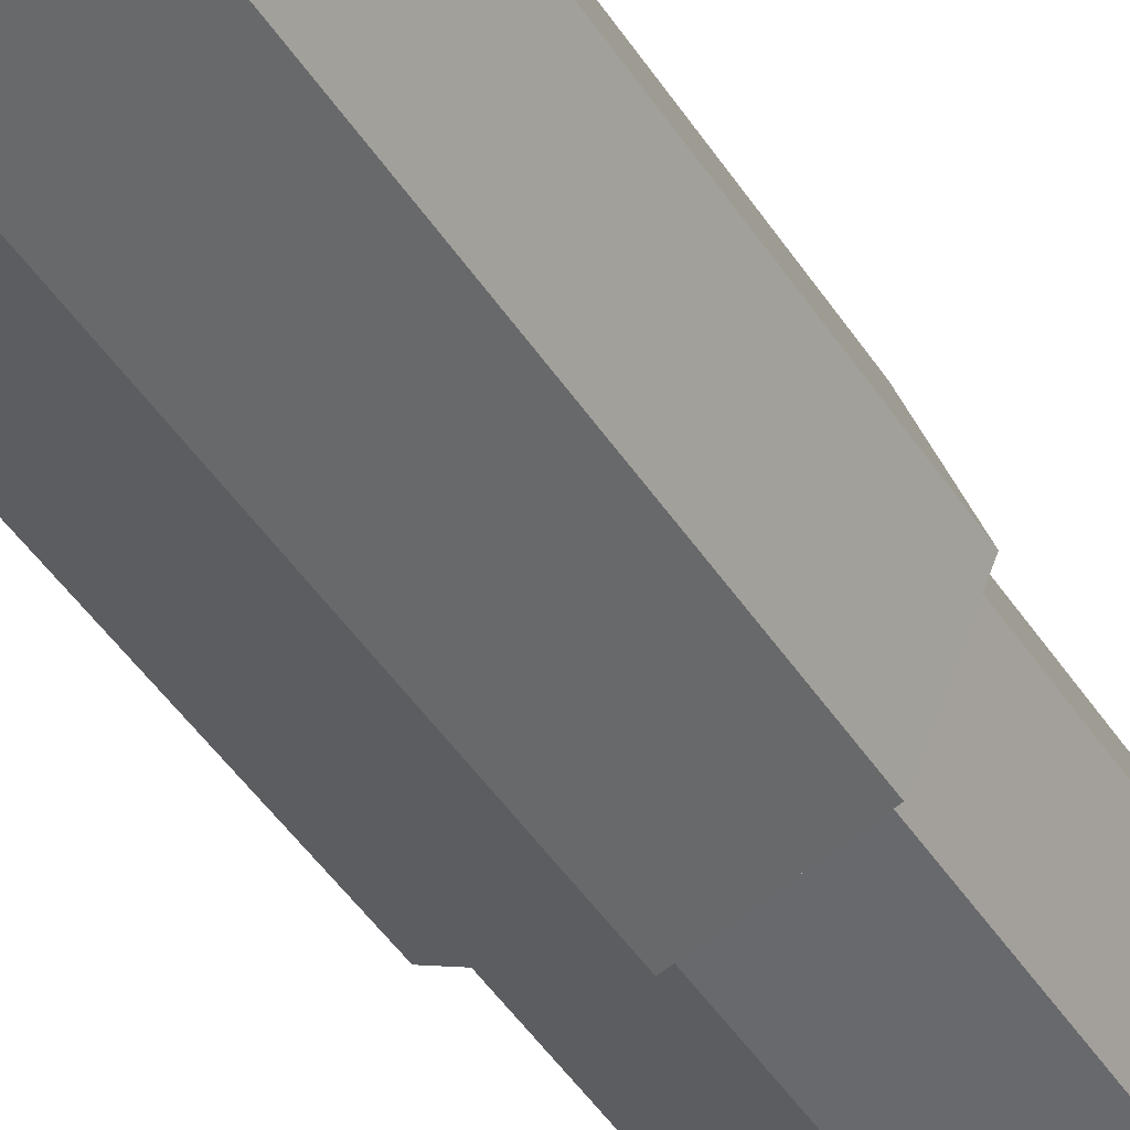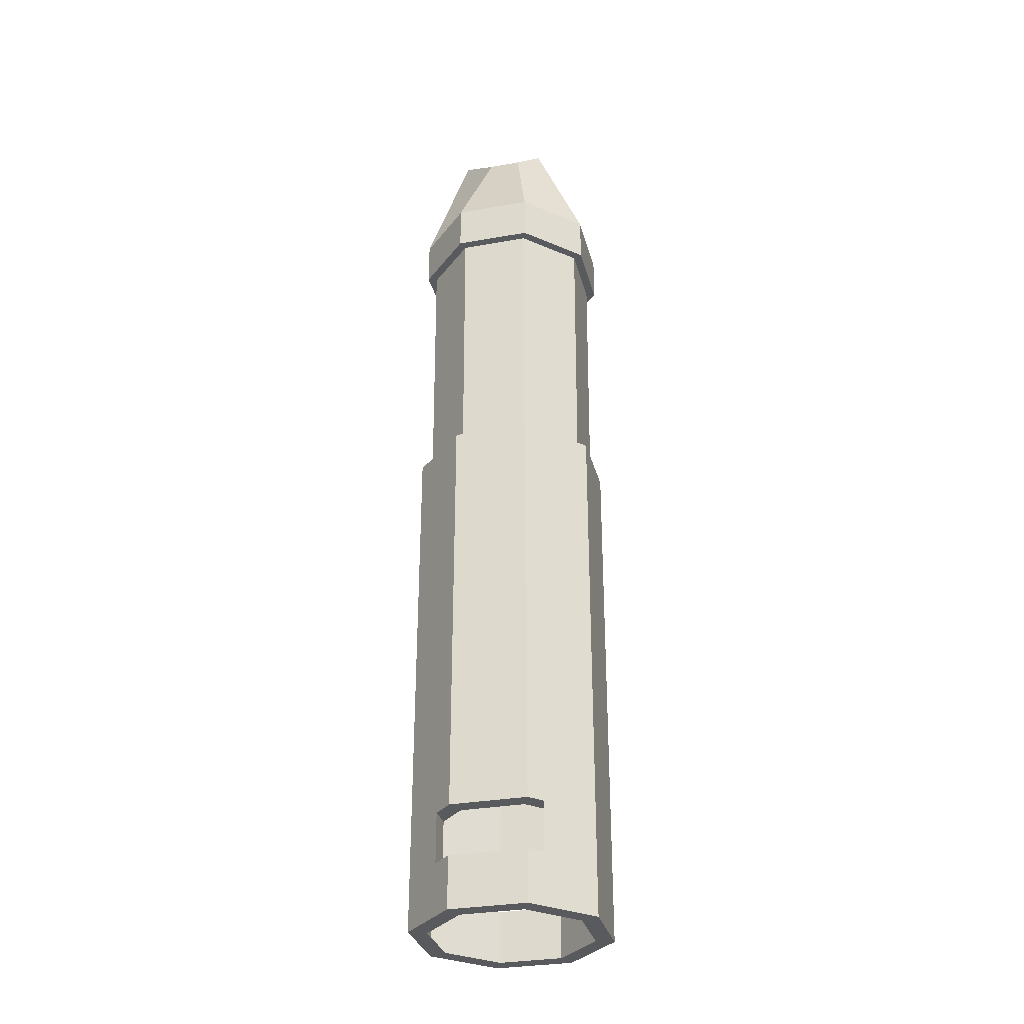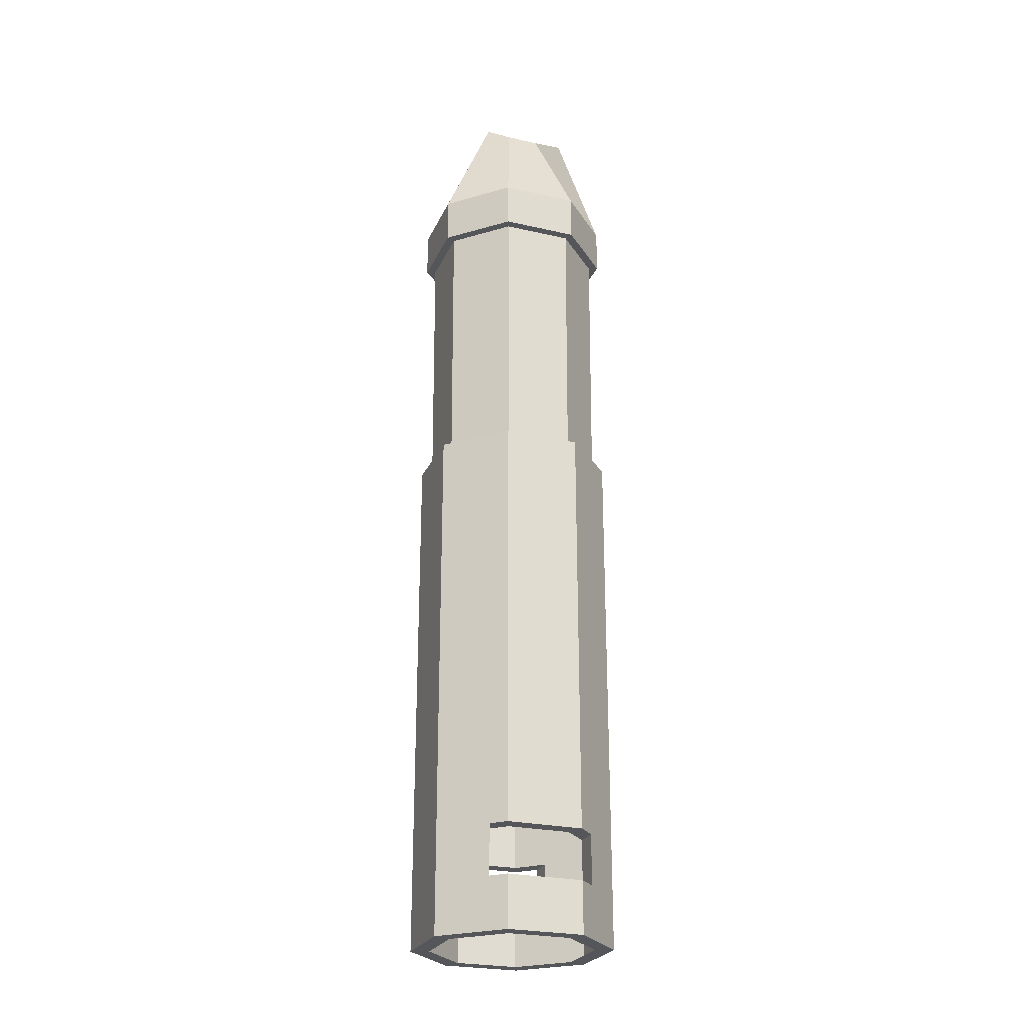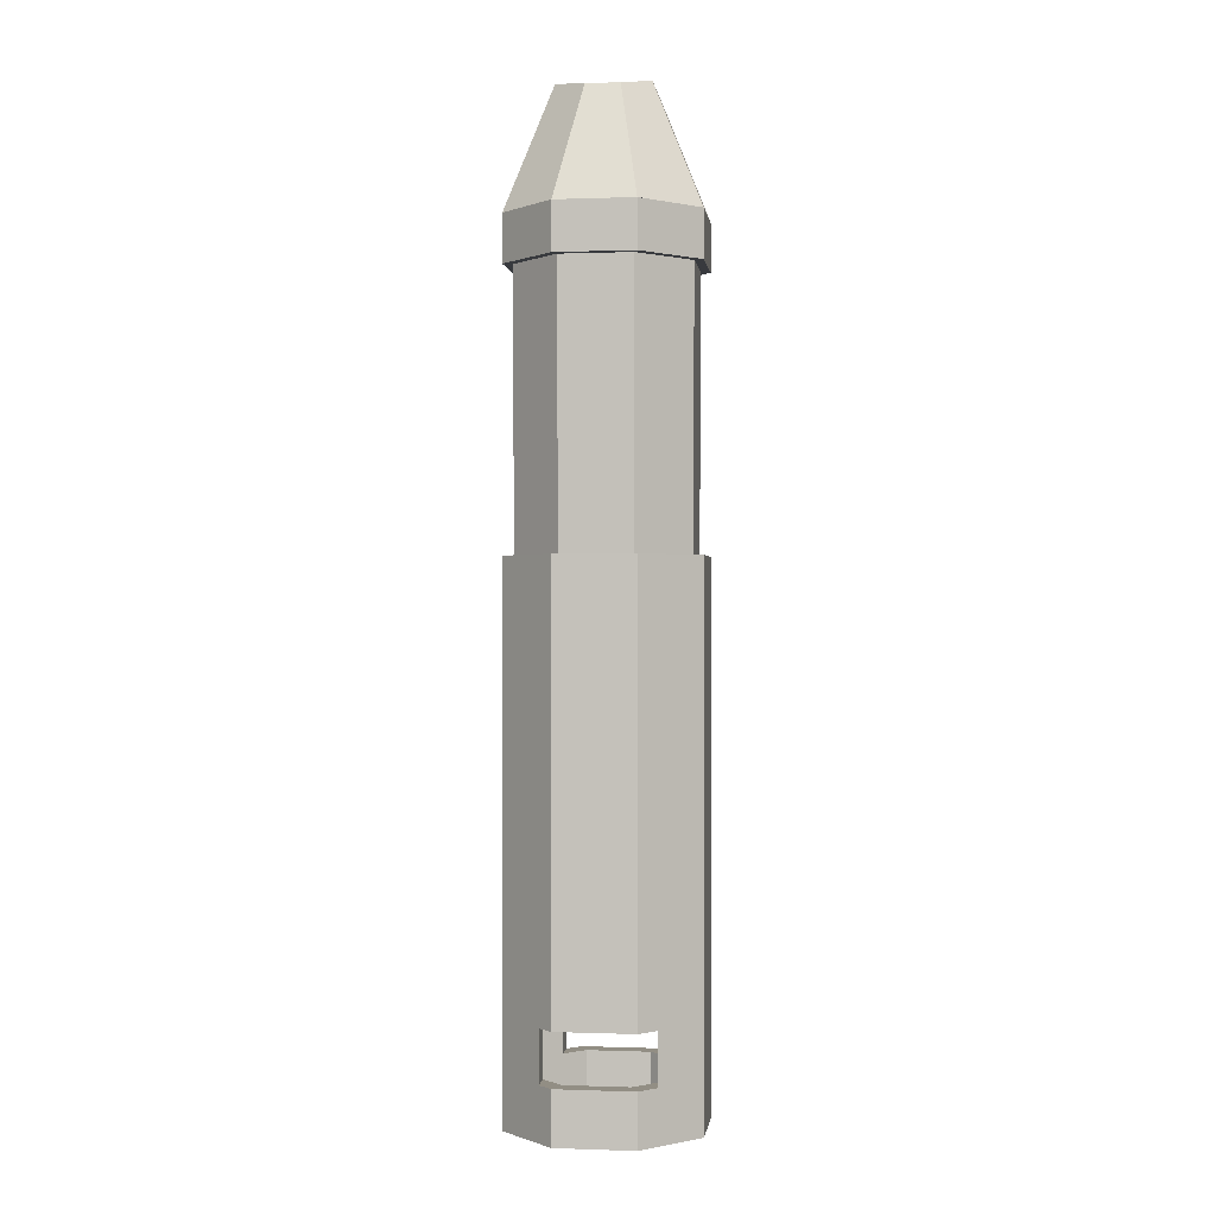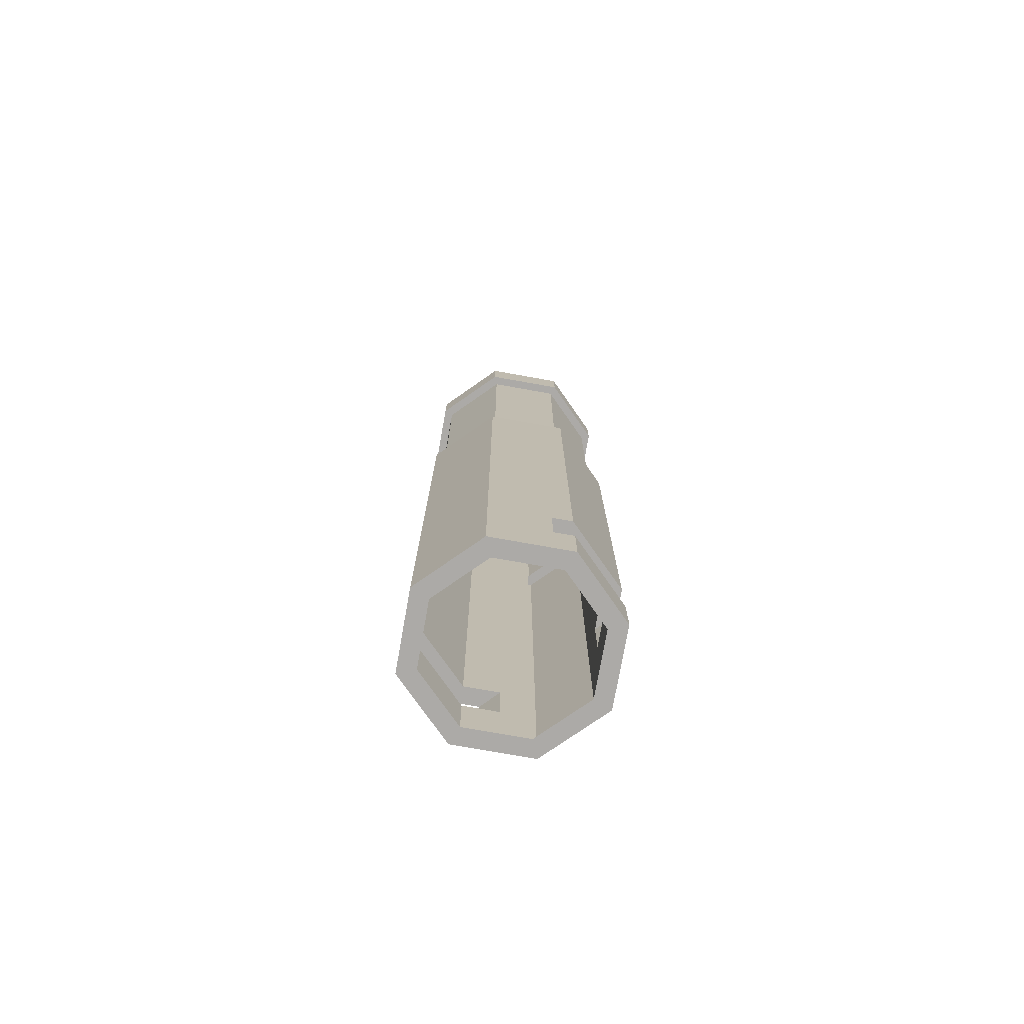
<metadata>
{"format":"obj","ext":"obj","renderer":"f3d","projection":"perspective","resolution":1024,"background":"white","views":[{"elev":-40.3,"azim":-151.5,"up":"+Y"},{"elev":-31.6,"azim":36.6,"up":"+Z"},{"elev":-25.5,"azim":-177.6,"up":"+Z"},{"elev":-0.2,"azim":-149.9,"up":"+Z"},{"elev":-76.1,"azim":147.4,"up":"+Z"}]}
</metadata>
<code>
g Cylinder
v 6.107e-11 0.0054 0.007478
v 0.003818 0.003818 0.007478
v 0.003818 0.003818 0.01
v 0 0.0054 0.01
v 0.003818 0.003818 0.007478
v 0.0054 -2.367e-10 0.007478
v 0.0054 -2.36e-10 0.01
v 0.003818 0.003818 0.01
v 0.0054 -2.367e-10 0.007478
v 0.003818 -0.003818 0.007478
v 0.003818 -0.003818 0.01
v 0.0054 -2.36e-10 0.01
v 0.003818 -0.003818 0.007478
v -4.11e-10 -0.0054 0.007478
v -4.721e-10 -0.0054 0.01
v 0.003818 -0.003818 0.01
v -4.11e-10 -0.0054 0.007478
v -0.003818 -0.003818 0.007478
v -0.003818 -0.003818 0.01
v -4.721e-10 -0.0054 0.01
v -0.003818 -0.003818 0.007478
v -0.0054 6.374e-11 0.007478
v -0.0054 6.439e-11 0.01
v -0.003818 -0.003818 0.01
v -0.0054 6.374e-11 0.007478
v -0.003818 0.003818 0.007478
v -0.003818 0.003818 0.01
v -0.0054 6.439e-11 0.01
v -0.003818 0.003818 0.007478
v 6.107e-11 0.0054 0.007478
v 0 0.0054 0.01
v -0.003818 0.003818 0.01
v 6.815e-10 -0.004403 -0.03529
v 5.988e-10 -0.004412 -0.03248
v -0.001707 -0.003705 -0.03248
v -0.003114 -0.003114 -0.03529
v -0.003213 -0.003213 0.01
v -0.001703 -0.003715 -0.02975
v 5.184e-10 -0.004421 -0.02975
v -6.527e-10 -0.004544 0.01
v 0.003114 -0.003114 -0.03529
v 0.00312 -0.00312 -0.03248
v 5.988e-10 -0.004412 -0.03248
v 6.815e-10 -0.004403 -0.03529
v 0.004544 -3.832e-10 0.01
v 0.003213 -0.003213 0.01
v 0.003126 -0.003126 -0.02975
v 0.0037 -0.001739 -0.02975
v 0.003696 -0.001729 -0.03248
v 0.004403 -2.475e-10 -0.03529
v 0.003114 -0.003114 -0.03529
v 0.00312 -0.00312 -0.03248
v 0.003114 0.003114 -0.03529
v 0.003213 0.003213 0.01
v 0.004544 -3.832e-10 0.01
v 0.004403 -2.475e-10 -0.03529
v 9.442e-10 0.004421 -0.02975
v 6.647e-11 0.004544 0.01
v 0.003213 0.003213 0.01
v 0.001432 0.003828 -0.02975
v 0.001436 0.003817 -0.03248
v 0.003114 0.003114 -0.03529
v 1.066e-09 0.004403 -0.03529
v 1.004e-09 0.004412 -0.03248
v -0.003114 0.003114 -0.03529
v -0.00312 0.00312 -0.03248
v 1.004e-09 0.004412 -0.03248
v 1.066e-09 0.004403 -0.03529
v -0.00381 0.001454 -0.03248
v -0.00312 0.00312 -0.03248
v -0.003114 0.003114 -0.03529
v -0.004403 -2.497e-12 -0.03529
v -0.004544 1.915e-10 0.01
v -0.003814 0.001465 -0.02975
v -0.003213 0.003213 0.01
v -0.003126 0.003126 -0.02975
v -0.003818 0.003818 -0.03529
v 1.105e-09 0.0054 -0.03529
v 1.037e-09 0.0054 -0.03248
v -0.003818 0.003818 -0.03248
v -0.003818 0.003818 -0.00693
v -0.0054 6.002e-11 -0.00693
v -0.0054 6.439e-11 -0.03529
v -0.0043 0.002657 -0.02975
v -0.003818 0.003818 -0.02975
v -0.0043 0.002657 -0.03248
v -0.003818 0.003818 -0.03529
v -0.003818 0.003818 -0.03248
v -0.003818 -0.003818 -0.03529
v -0.0054 6.439e-11 -0.03529
v -0.0054 6.002e-11 -0.00693
v -0.003818 -0.003818 -0.00693
v -6.203e-11 -0.0054 -0.00693
v 4.976e-10 -0.0054 -0.02975
v -0.001223 -0.004893 -0.02975
v -0.003818 -0.003818 -0.00693
v -0.001223 -0.004893 -0.03248
v -0.003818 -0.003818 -0.03529
v 5.645e-10 -0.0054 -0.03248
v 6.334e-10 -0.0054 -0.03529
v 0.003818 -0.003818 -0.03529
v 6.334e-10 -0.0054 -0.03529
v 5.645e-10 -0.0054 -0.03248
v 0.003818 -0.003818 -0.03248
v 0.0054 -2.36e-10 -0.03529
v 0.003818 -0.003818 -0.03529
v 0.003818 -0.003818 -0.03248
v 0.004186 -0.002931 -0.03248
v 0.004186 -0.002931 -0.02975
v 0.0054 -2.404e-10 -0.00693
v 0.003818 -0.003818 -0.00693
v 0.003818 -0.003818 -0.02975
v 0.003818 0.003818 -0.03529
v 0.0054 -2.36e-10 -0.03529
v 0.0054 -2.404e-10 -0.00693
v 0.003818 0.003818 -0.00693
v 1.037e-09 0.0054 -0.03248
v 1.105e-09 0.0054 -0.03529
v 0.003818 0.003818 -0.03529
v 0.0009516 0.005006 -0.03248
v 0.003818 0.003818 -0.00693
v 0.0009516 0.005006 -0.02975
v 9.697e-10 0.0054 -0.02975
v 4.1e-10 0.0054 -0.00693
v 1.973e-10 0.0048 -0.00693
v 0.003394 0.003394 -0.00693
v 0.003449 0.003449 0.007478
v -2.471e-12 0.004878 0.007478
v 0.003394 0.003394 -0.00693
v 0.0048 -1.187e-10 -0.00693
v 0.004878 -2.282e-10 0.007478
v 0.003449 0.003449 0.007478
v 0.0048 -1.187e-10 -0.00693
v 0.003394 -0.003394 -0.00693
v 0.003449 -0.003449 0.007478
v 0.004878 -2.282e-10 0.007478
v 0.003394 -0.003394 -0.00693
v 4.949e-11 -0.0048 -0.00693
v -4.289e-10 -0.004878 0.007478
v 0.003449 -0.003449 0.007478
v 4.949e-11 -0.0048 -0.00693
v -0.003394 -0.003394 -0.00693
v -0.003449 -0.003449 0.007478
v -4.289e-10 -0.004878 0.007478
v -0.003394 -0.003394 -0.00693
v -0.0048 -1.235e-10 -0.00693
v -0.004878 4.317e-11 0.007478
v -0.003449 -0.003449 0.007478
v -0.0048 -1.235e-10 -0.00693
v -0.003394 0.003394 -0.00693
v -0.003449 0.003449 0.007478
v -0.004878 4.317e-11 0.007478
v -0.003394 0.003394 -0.00693
v 1.973e-10 0.0048 -0.00693
v -2.471e-12 0.004878 0.007478
v -0.003449 0.003449 0.007478
v -0.0043 0.002657 -0.02975
v -0.0043 0.002657 -0.03248
v -0.00381 0.001454 -0.03248
v -0.003814 0.001465 -0.02975
v -0.001703 -0.003715 -0.02975
v -0.001707 -0.003705 -0.03248
v -0.001223 -0.004893 -0.03248
v -0.001223 -0.004893 -0.02975
v 9.442e-10 0.004421 -0.02975
v 0.001432 0.003828 -0.02975
v 0.0009516 0.005006 -0.02975
v 9.697e-10 0.0054 -0.02975
v -0.003818 0.003818 -0.02975
v -0.003126 0.003126 -0.02975
v -0.003814 0.001465 -0.02975
v -0.0043 0.002657 -0.02975
v 0.003818 -0.003818 -0.02975
v 0.004186 -0.002931 -0.02975
v 0.0037 -0.001739 -0.02975
v 0.003126 -0.003126 -0.02975
v 4.976e-10 -0.0054 -0.02975
v 5.184e-10 -0.004421 -0.02975
v -0.001703 -0.003715 -0.02975
v -0.001223 -0.004893 -0.02975
v 4.976e-10 -0.0054 -0.02975
v -6.203e-11 -0.0054 -0.00693
v 0.003818 -0.003818 -0.00693
v 0.003818 -0.003818 -0.02975
v 0.003126 -0.003126 -0.02975
v 0.003213 -0.003213 0.01
v -6.527e-10 -0.004544 0.01
v 5.184e-10 -0.004421 -0.02975
v 0.003696 -0.001729 -0.03248
v 0.004186 -0.002931 -0.03248
v 0.003818 -0.003818 -0.03248
v 0.00312 -0.00312 -0.03248
v 5.645e-10 -0.0054 -0.03248
v 5.988e-10 -0.004412 -0.03248
v -0.001707 -0.003705 -0.03248
v -0.001223 -0.004893 -0.03248
v 0.0009516 0.005006 -0.03248
v 0.001436 0.003817 -0.03248
v 1.004e-09 0.004412 -0.03248
v 1.037e-09 0.0054 -0.03248
v -0.003818 0.003818 -0.03248
v -0.00312 0.00312 -0.03248
v -0.00381 0.001454 -0.03248
v -0.0043 0.002657 -0.03248
v 9.697e-10 0.0054 -0.02975
v 4.1e-10 0.0054 -0.00693
v -0.003818 0.003818 -0.00693
v -0.003818 0.003818 -0.02975
v -0.003126 0.003126 -0.02975
v -0.003213 0.003213 0.01
v 6.647e-11 0.004544 0.01
v 9.442e-10 0.004421 -0.02975
v 0.0009516 0.005006 -0.03248
v 0.0009516 0.005006 -0.02975
v 0.001432 0.003828 -0.02975
v 0.001436 0.003817 -0.03248
v 0.003696 -0.001729 -0.03248
v 0.0037 -0.001739 -0.02975
v 0.004186 -0.002931 -0.02975
v 0.004186 -0.002931 -0.03248
v 0.003818 -0.003818 0.01
v 0.001587 -0.0015 0.01627
v 0.002917 -0.00102 0.01627
v 0.0054 -2.36e-10 0.01
v -0.0054 6.439e-11 0.01
v -0.003061 0.000953 0.01627
v -0.001479 -0.002865 0.01627
v -0.003818 -0.003818 0.01
v -4.721e-10 -0.0054 0.01
v -6.005e-05 -0.002182 0.01627
v 0.001587 -0.0015 0.01627
v 0.003818 -0.003818 0.01
v -0.003818 0.003818 0.01
v -0.001581 0.001484 0.01627
v -0.003061 0.000953 0.01627
v -0.0054 6.439e-11 0.01
v 0.0054 -2.36e-10 0.01
v 0.002917 -0.00102 0.01627
v 0.001385 0.002795 0.01627
v 0.003818 0.003818 0.01
v -0.003818 -0.003818 0.01
v -0.001479 -0.002865 0.01627
v -6.005e-05 -0.002182 0.01627
v -4.721e-10 -0.0054 0.01
v 0 0.0054 0.01
v 6.664e-05 0.002166 0.01627
v -0.001581 0.001484 0.01627
v -0.003818 0.003818 0.01
v 0.003818 0.003818 0.01
v 0.001385 0.002795 0.01627
v 6.664e-05 0.002166 0.01627
v 0 0.0054 0.01
v -0.003818 0.003818 -0.03529
v 1.066e-09 0.004403 -0.03529
v 1.105e-09 0.0054 -0.03529
v -0.003114 0.003114 -0.03529
v 0.003114 0.003114 -0.03529
v -0.0054 6.439e-11 -0.03529
v 0.003818 0.003818 -0.03529
v -0.004403 -2.497e-12 -0.03529
v 0.004403 -2.475e-10 -0.03529
v -0.003818 -0.003818 -0.03529
v 0.0054 -2.36e-10 -0.03529
v -0.003114 -0.003114 -0.03529
v 0.003114 -0.003114 -0.03529
v 6.334e-10 -0.0054 -0.03529
v 0.003818 -0.003818 -0.03529
v 6.815e-10 -0.004403 -0.03529
v -0.003818 0.003818 0.01
v -0.003213 0.003213 0.01
v 6.647e-11 0.004544 0.01
v 0 0.0054 0.01
v -0.0054 6.439e-11 0.01
v 0.003213 0.003213 0.01
v -0.004544 1.915e-10 0.01
v 0.003818 0.003818 0.01
v -0.003818 -0.003818 0.01
v 0.004544 -3.832e-10 0.01
v -0.003213 -0.003213 0.01
v 0.0054 -2.36e-10 0.01
v -4.721e-10 -0.0054 0.01
v 0.003213 -0.003213 0.01
v -6.527e-10 -0.004544 0.01
v 0.003818 -0.003818 0.01
v 4.1e-10 0.0054 -0.00693
v 0.003818 0.003818 -0.00693
v 0.003394 0.003394 -0.00693
v 1.973e-10 0.0048 -0.00693
v 0.0048 -1.187e-10 -0.00693
v -0.003818 0.003818 -0.00693
v 0.0054 -2.404e-10 -0.00693
v -0.003394 0.003394 -0.00693
v 0.003394 -0.003394 -0.00693
v -0.0054 6.002e-11 -0.00693
v 0.003818 -0.003818 -0.00693
v -0.0048 -1.235e-10 -0.00693
v 4.949e-11 -0.0048 -0.00693
v -0.003818 -0.003818 -0.00693
v -6.203e-11 -0.0054 -0.00693
v -0.003394 -0.003394 -0.00693
v -0.003449 0.003449 0.007478
v -2.471e-12 0.004878 0.007478
v 6.107e-11 0.0054 0.007478
v -0.003818 0.003818 0.007478
v 0.003818 0.003818 0.007478
v -0.004878 4.317e-11 0.007478
v 0.003449 0.003449 0.007478
v -0.0054 6.374e-11 0.007478
v 0.0054 -2.367e-10 0.007478
v -0.003449 -0.003449 0.007478
v 0.004878 -2.282e-10 0.007478
v -0.003818 -0.003818 0.007478
v 0.003818 -0.003818 0.007478
v -4.289e-10 -0.004878 0.007478
v 0.003449 -0.003449 0.007478
v -4.11e-10 -0.0054 0.007478
g Cylinder_0
f 3 2 1
f 4 3 1
f 7 6 5
f 8 7 5
f 11 10 9
f 12 11 9
f 15 14 13
f 16 15 13
f 19 18 17
f 20 19 17
f 23 22 21
f 24 23 21
f 27 26 25
f 28 27 25
f 31 30 29
f 32 31 29
f 35 34 33
f 35 33 36
f 36 37 35
f 37 38 35
f 37 39 38
f 37 40 39
f 43 42 41
f 44 43 41
f 47 46 45
f 45 48 47
f 45 49 48
f 49 45 50
f 49 50 51
f 51 52 49
f 55 54 53
f 56 55 53
f 59 58 57
f 59 57 60
f 59 60 61
f 62 59 61
f 61 63 62
f 63 61 64
f 67 66 65
f 68 67 65
f 71 70 69
f 72 71 69
f 69 73 72
f 73 69 74
f 74 75 73
f 74 76 75
f 79 78 77
f 80 79 77
f 83 82 81
f 81 84 83
f 81 85 84
f 83 84 86
f 86 87 83
f 86 88 87
f 91 90 89
f 92 91 89
f 95 94 93
f 95 93 96
f 97 95 96
f 97 96 98
f 99 97 98
f 98 100 99
f 103 102 101
f 104 103 101
f 107 106 105
f 105 108 107
f 105 109 108
f 105 110 109
f 109 110 111
f 111 112 109
f 115 114 113
f 116 115 113
f 119 118 117
f 117 120 119
f 120 121 119
f 120 122 121
f 122 123 121
f 123 124 121
f 127 126 125
f 128 127 125
f 131 130 129
f 132 131 129
f 135 134 133
f 136 135 133
f 139 138 137
f 140 139 137
f 143 142 141
f 144 143 141
f 147 146 145
f 148 147 145
f 151 150 149
f 152 151 149
f 155 154 153
f 156 155 153
f 159 158 157
f 160 159 157
f 163 162 161
f 164 163 161
f 167 166 165
f 165 168 167
f 165 169 168
f 165 170 169
f 170 171 169
f 171 172 169
f 175 174 173
f 173 176 175
f 173 177 176
f 177 178 176
f 177 179 178
f 177 180 179
f 183 182 181
f 184 183 181
f 187 186 185
f 188 187 185
f 191 190 189
f 189 192 191
f 192 193 191
f 192 194 193
f 194 195 193
f 195 196 193
f 199 198 197
f 197 200 199
f 200 201 199
f 201 202 199
f 201 203 202
f 201 204 203
f 207 206 205
f 208 207 205
f 211 210 209
f 212 211 209
f 215 214 213
f 216 215 213
f 219 218 217
f 220 219 217
f 223 222 221
f 224 223 221
f 227 226 225
f 228 227 225
f 231 230 229
f 232 231 229
f 235 234 233
f 236 235 233
f 239 238 237
f 240 239 237
f 243 242 241
f 244 243 241
f 247 246 245
f 248 247 245
f 251 250 249
f 252 251 249
f 255 254 253
f 254 256 253
f 257 254 255
f 253 256 258
f 259 257 255
f 256 260 258
f 261 257 259
f 258 260 262
f 263 261 259
f 260 264 262
f 265 261 263
f 262 264 266
f 267 265 263
f 264 268 266
f 268 265 267
f 266 268 267
f 271 270 269
f 272 271 269
f 269 270 273
f 274 271 272
f 270 275 273
f 276 274 272
f 273 275 277
f 278 274 276
f 275 279 277
f 280 278 276
f 277 279 281
f 282 278 280
f 279 283 281
f 284 282 280
f 281 283 284
f 283 282 284
f 287 286 285
f 288 287 285
f 287 289 286
f 288 285 290
f 289 291 286
f 292 288 290
f 289 293 291
f 292 290 294
f 293 295 291
f 296 292 294
f 293 297 295
f 296 294 298
f 297 299 295
f 300 296 298
f 300 298 299
f 297 300 299
f 303 302 301
f 304 303 301
f 303 305 302
f 304 301 306
f 305 307 302
f 308 304 306
f 305 309 307
f 308 306 310
f 309 311 307
f 312 308 310
f 309 313 311
f 312 310 314
f 313 315 311
f 316 312 314
f 316 314 315
f 313 316 315

</code>
